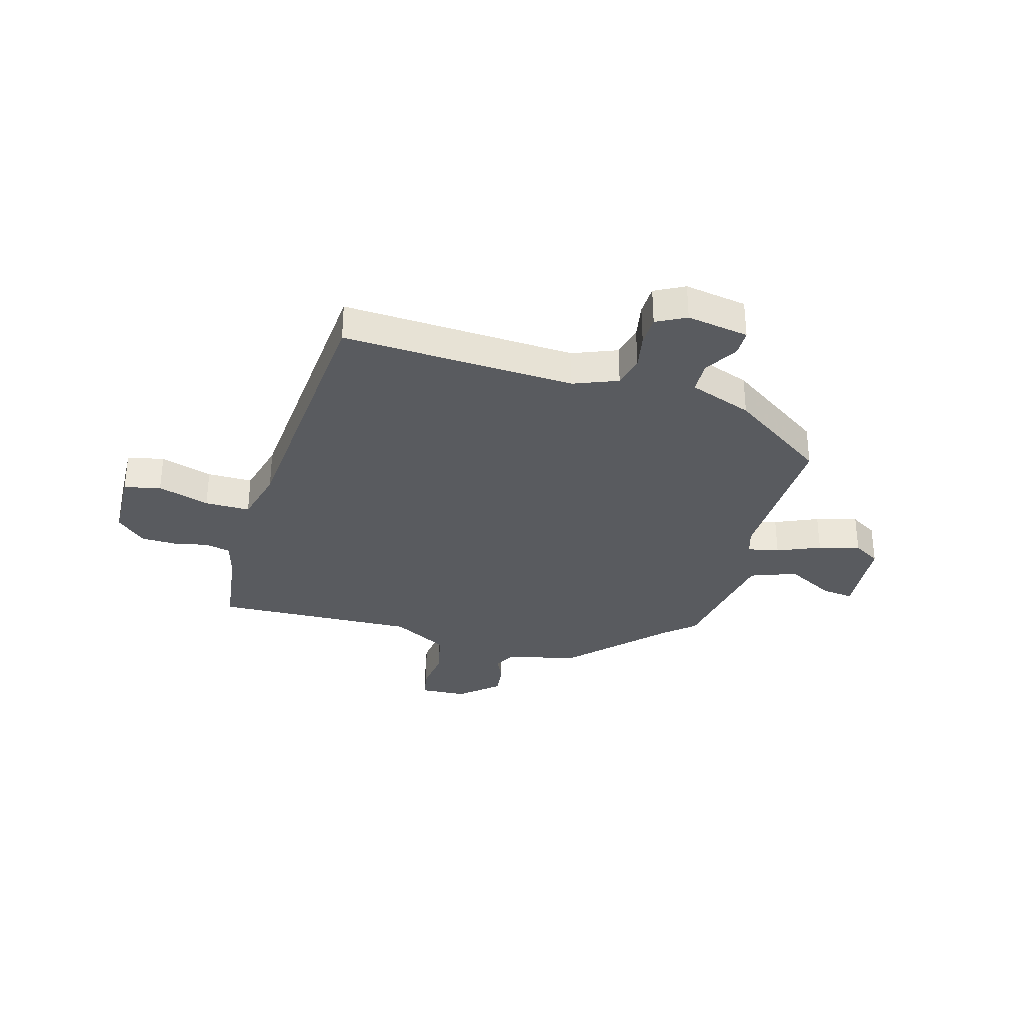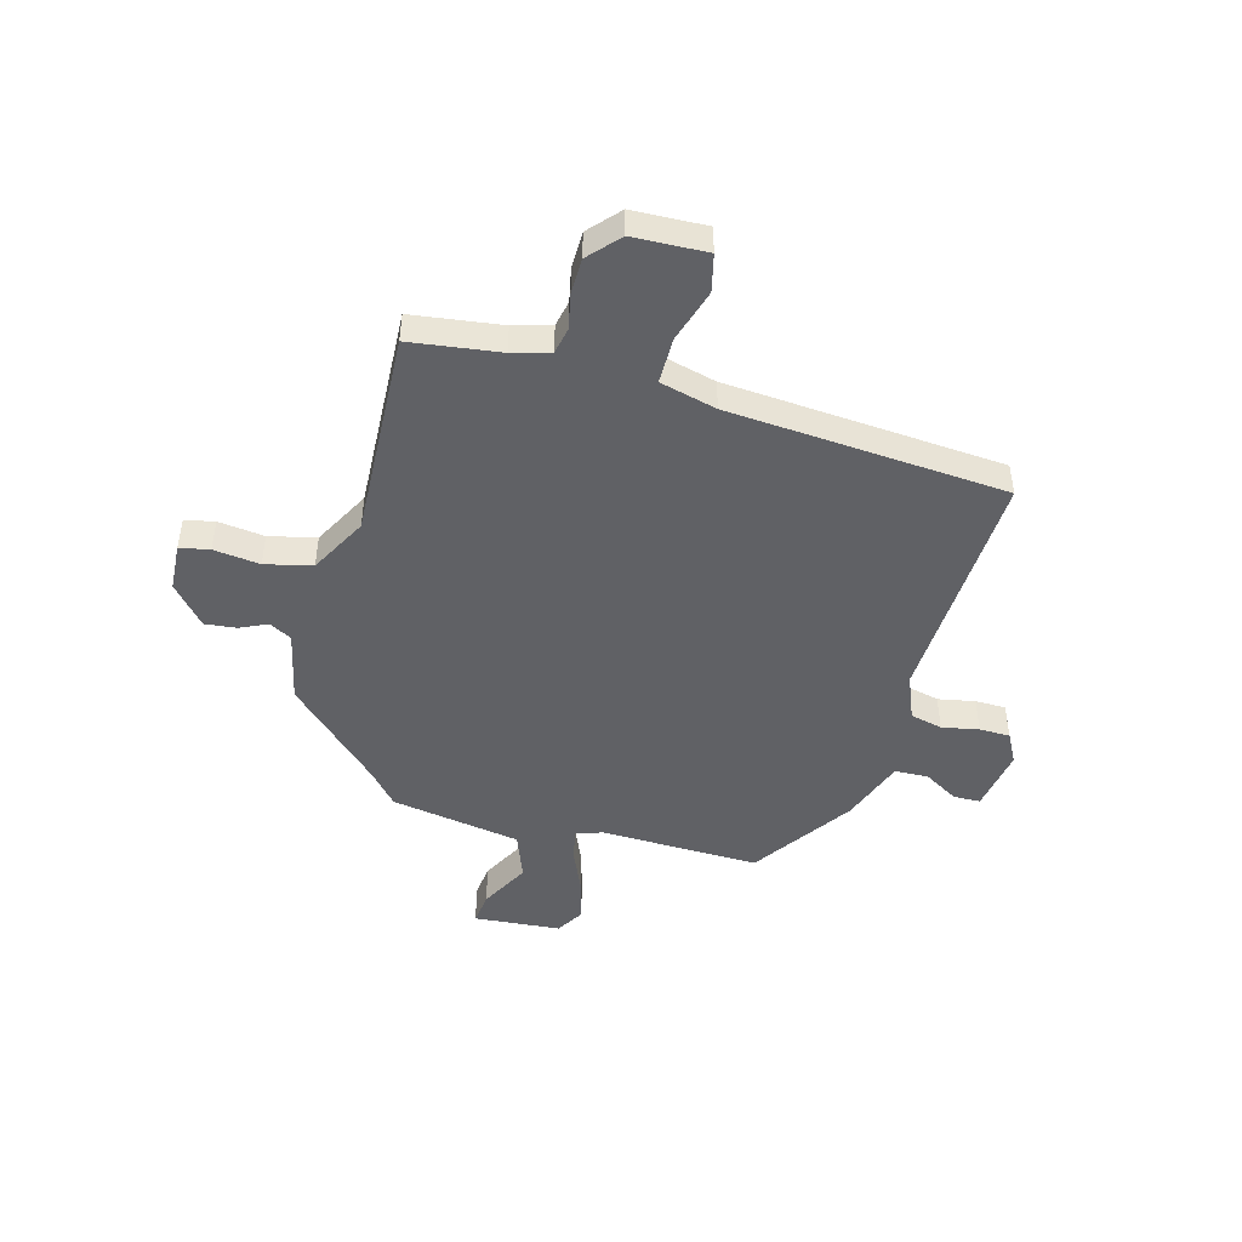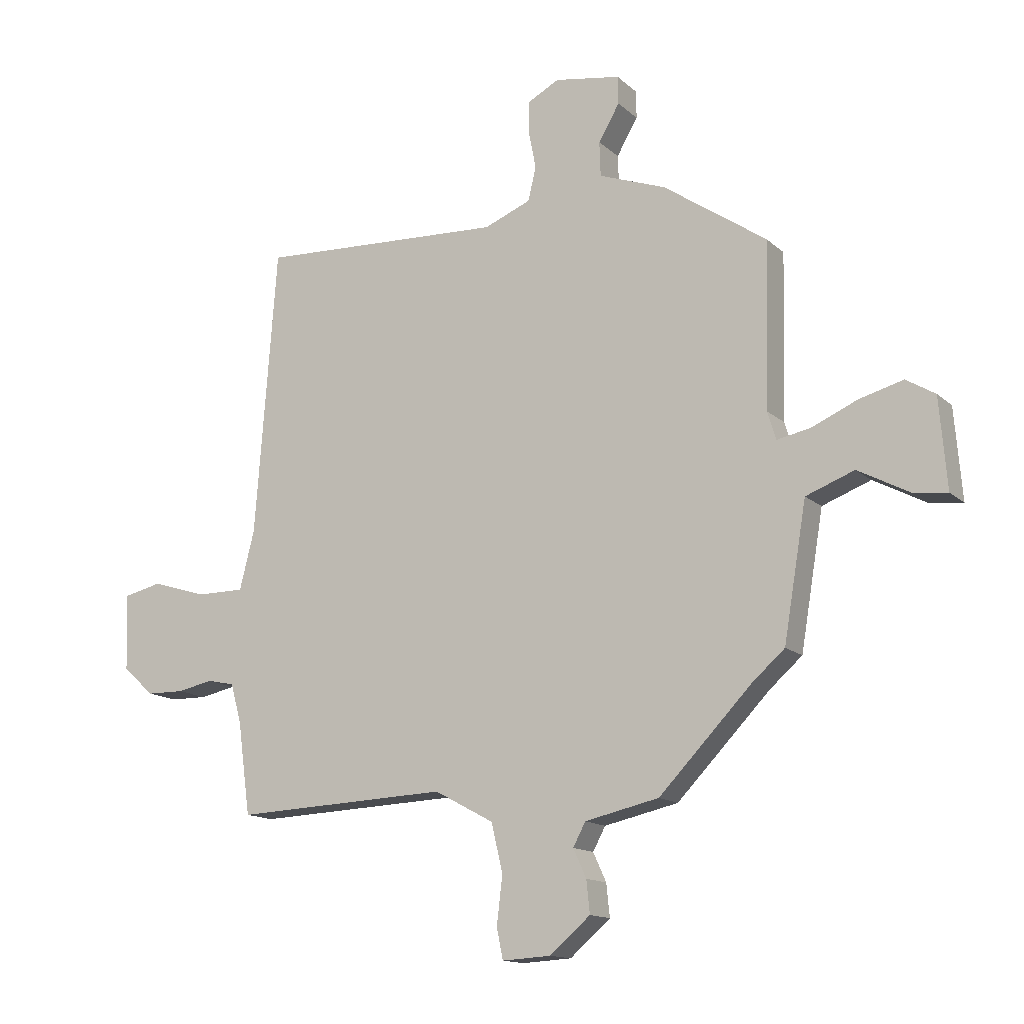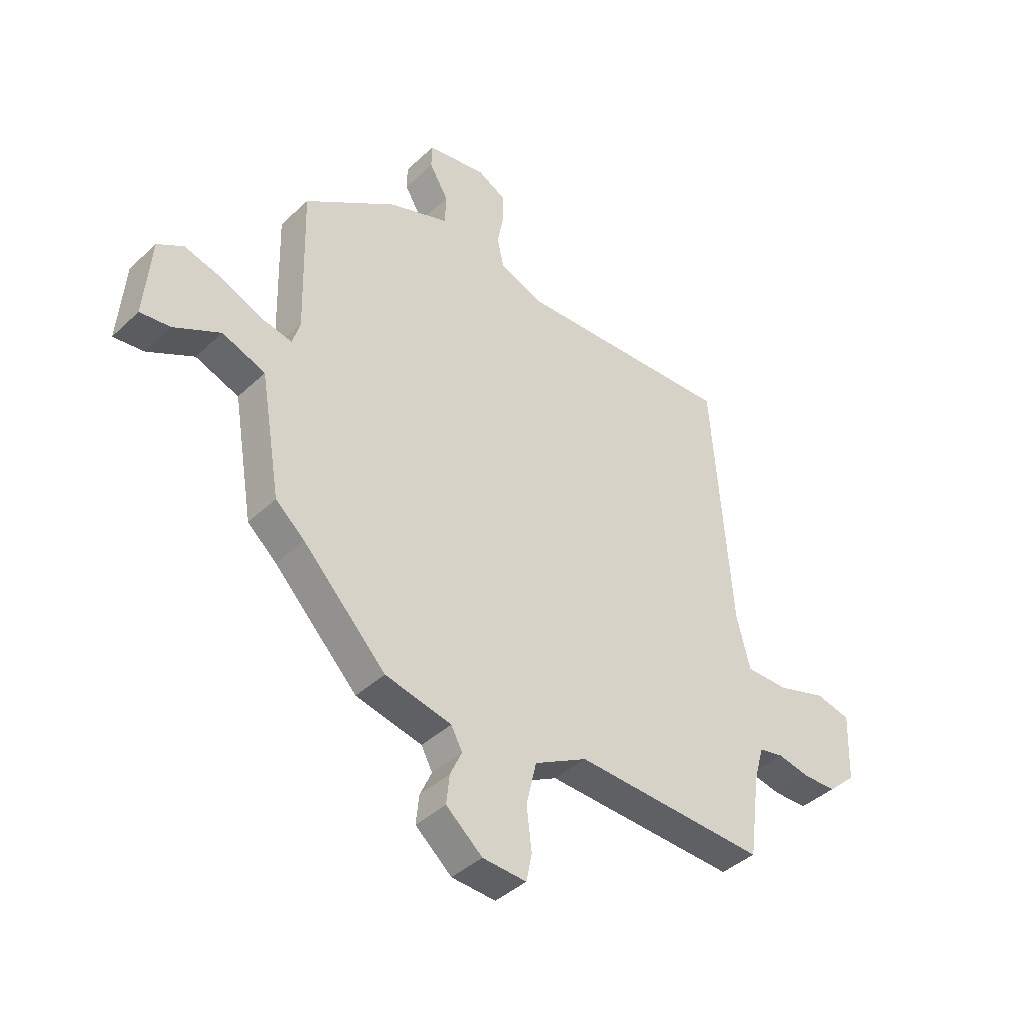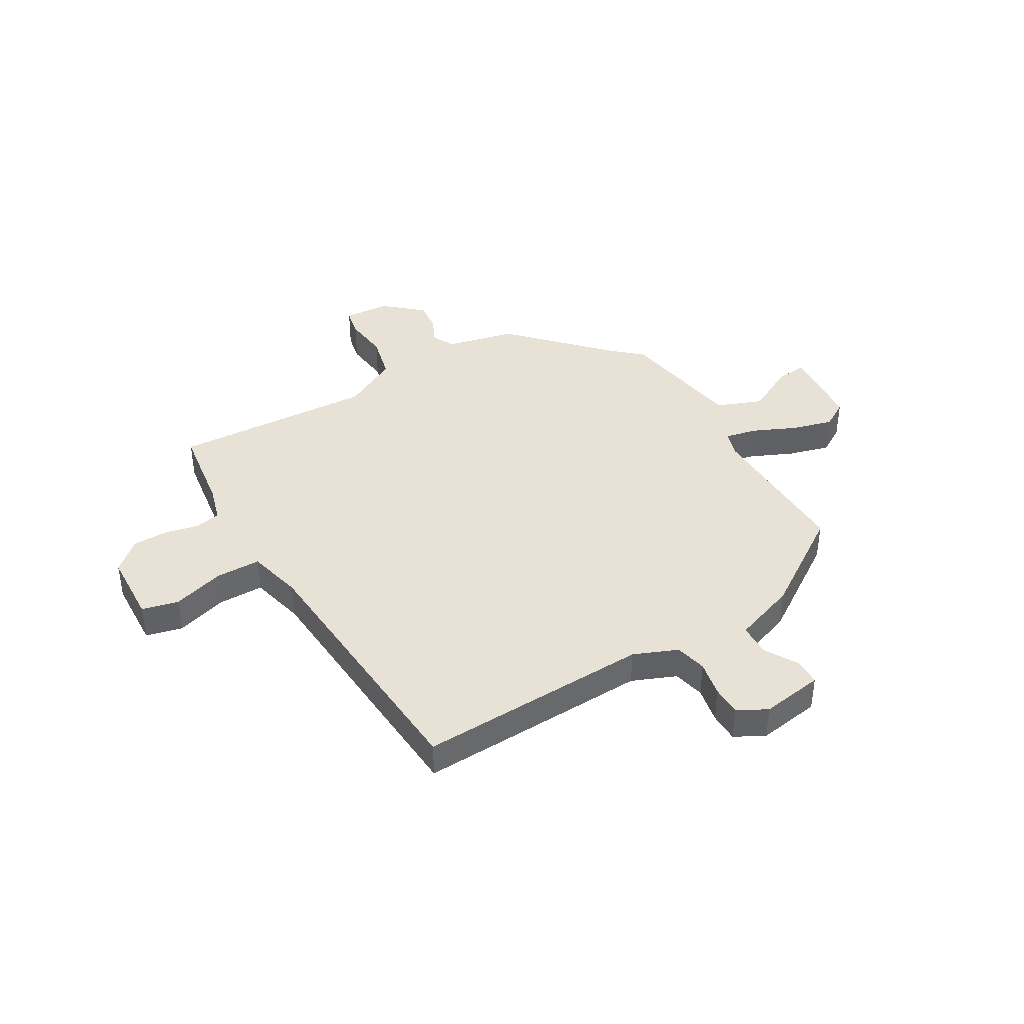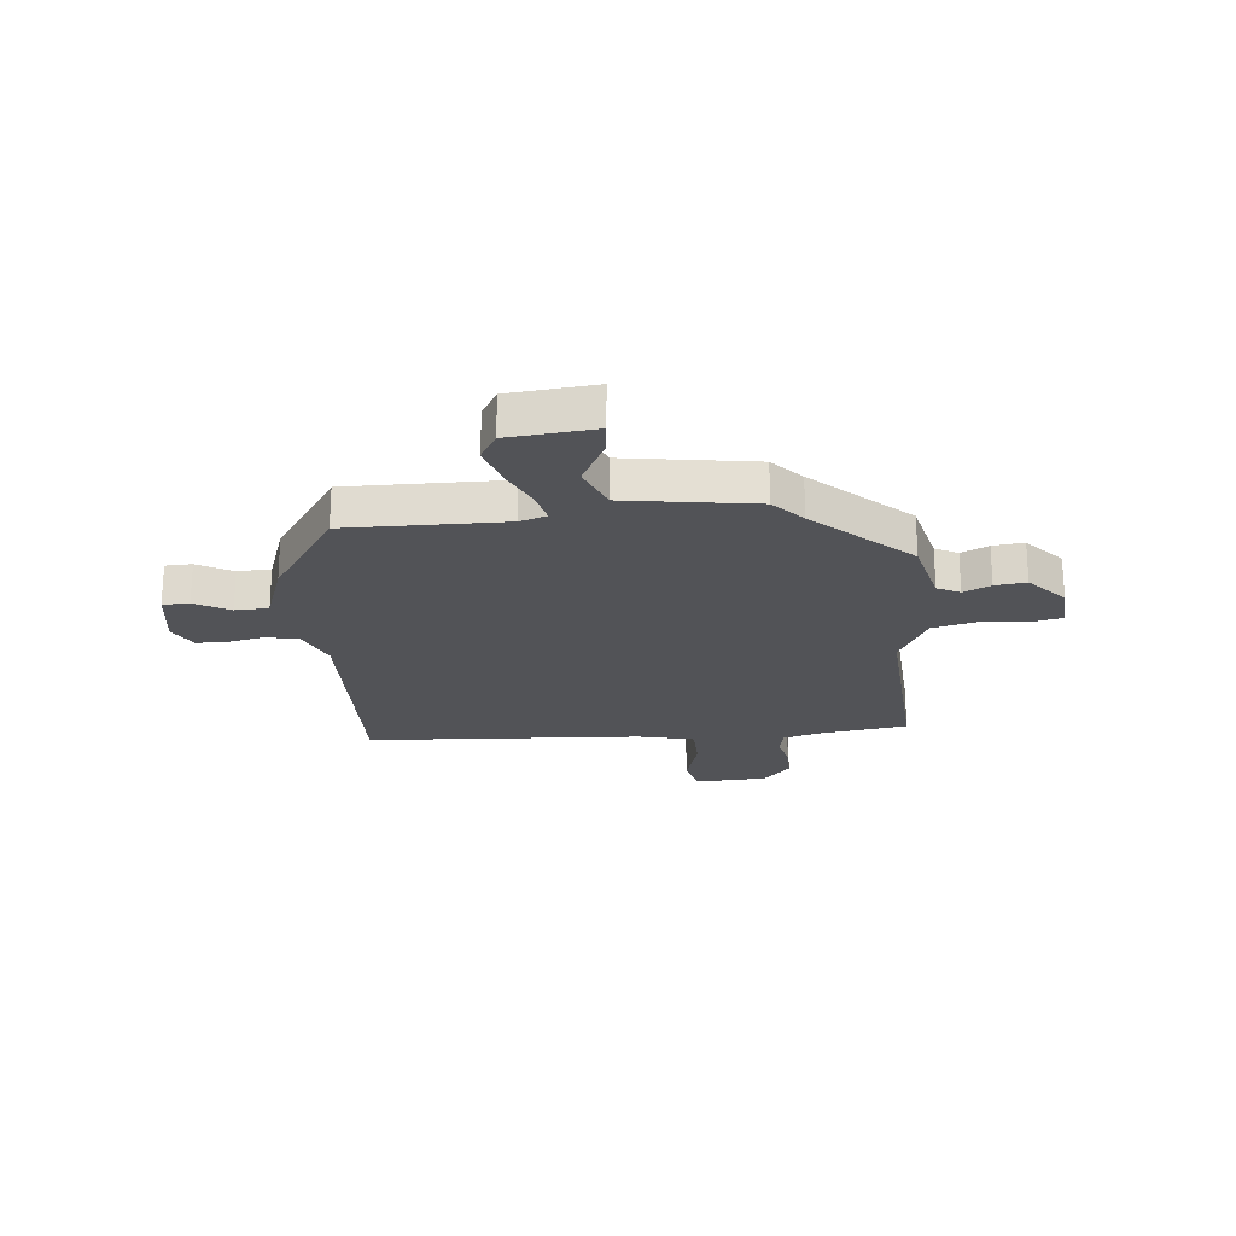
<metadata>
{"format":"obj","ext":"obj","renderer":"f3d","projection":"perspective","resolution":1024,"background":"white","views":[{"elev":-32.6,"azim":-16.0,"up":"+Y"},{"elev":-47.1,"azim":-105.3,"up":"+Y"},{"elev":-14.0,"azim":28.9,"up":"+Z"},{"elev":-40.9,"azim":138.6,"up":"+Z"},{"elev":40.5,"azim":-30.0,"up":"+Y"},{"elev":-22.4,"azim":96.4,"up":"+Y"}]}
</metadata>
<code>
v 0.496 0.07 0.371
v 0.489 0.07 0.082
v 0.504 0.07 0.033
v 0.563 0.07 0.045
v 0.643 0.07 0.08
v 0.72 0.07 0.101
v 0.771 0.07 0.07
v 0.784 0.07 -0.088
v 0.725 0.07 -0.081
v 0.634 0.07 -0.033
v 0.549 0.07 -0.065
v 0.509 0.07 -0.302
v 0.452 0.07 -0.352
v 0.289 0.07 -0.521
v 0.159 0.07 -0.55
v 0.137 0.07 -0.591
v 0.16 0.07 -0.641
v 0.166 0.07 -0.698
v 0.095 0.07 -0.759
v 0.009 0.07 -0.764
v -0.002 0.07 -0.71
v 0.008 0.07 -0.626
v -0.012 0.07 -0.541
v -0.116 0.07 -0.485
v -0.493 0.07 -0.501
v -0.515 0.07 -0.338
v -0.534 0.07 -0.27
v -0.582 0.07 -0.26
v -0.645 0.07 -0.273
v -0.711 0.07 -0.272
v -0.766 0.07 -0.222
v -0.771 0.07 -0.088
v -0.703 0.07 -0.072
v -0.606 0.07 -0.102
v -0.522 0.07 -0.102
v -0.496 0.07 0.001
v -0.458 0.07 0.506
v -0.024 0.07 0.486
v 0.058 0.07 0.519
v 0.072 0.07 0.578
v 0.059 0.07 0.645
v 0.06 0.07 0.701
v 0.115 0.07 0.73
v 0.231 0.07 0.711
v 0.232 0.07 0.662
v 0.195 0.07 0.599
v 0.197 0.07 0.538
v 0.315 0.07 0.495
v 0.496 0 0.371
v 0.489 0 0.082
v 0.504 0 0.033
v 0.563 0 0.045
v 0.643 0 0.08
v 0.72 0 0.101
v 0.771 0 0.07
v 0.784 0 -0.088
v 0.725 0 -0.081
v 0.634 0 -0.033
v 0.549 0 -0.065
v 0.509 0 -0.302
v 0.452 0 -0.352
v 0.289 0 -0.521
v 0.159 0 -0.55
v 0.137 0 -0.591
v 0.16 0 -0.641
v 0.166 0 -0.698
v 0.095 0 -0.759
v 0.009 0 -0.764
v -0.002 0 -0.71
v 0.008 0 -0.626
v -0.012 0 -0.541
v -0.116 0 -0.485
v -0.493 0 -0.501
v -0.515 0 -0.338
v -0.534 0 -0.27
v -0.582 0 -0.26
v -0.645 0 -0.273
v -0.711 0 -0.272
v -0.766 0 -0.222
v -0.771 0 -0.088
v -0.703 0 -0.072
v -0.606 0 -0.102
v -0.522 0 -0.102
v -0.496 0 0.001
v -0.458 0 0.506
v -0.024 0 0.486
v 0.058 0 0.519
v 0.072 0 0.578
v 0.059 0 0.645
v 0.06 0 0.701
v 0.115 0 0.73
v 0.231 0 0.711
v 0.232 0 0.662
v 0.195 0 0.599
v 0.197 0 0.538
v 0.315 0 0.495
f 47 48 1 2
f 43 44 45 46
f 43 46 47
f 40 41 42 43
f 39 40 43 47
f 38 39 47 2
f 36 37 38 2
f 31 32 33 34
f 31 34 35
f 28 29 30 31
f 28 31 35
f 27 28 35
f 26 27 35 36
f 24 25 26 36
f 19 20 21 22
f 19 22 23
f 16 17 18 19
f 16 19 23
f 15 16 23 24
f 13 14 15 24
f 11 12 13 24
f 7 8 9 10
f 7 10 11
f 4 5 6 7
f 3 4 7 11
f 24 36 2 3
f 3 11 24
f 50 49 96 95
f 94 93 92 91
f 95 94 91
f 91 90 89 88
f 95 91 88 87
f 50 95 87 86
f 50 86 85 84
f 82 81 80 79
f 83 82 79
f 79 78 77 76
f 83 79 76
f 83 76 75
f 84 83 75 74
f 84 74 73 72
f 70 69 68 67
f 71 70 67
f 67 66 65 64
f 71 67 64
f 72 71 64 63
f 72 63 62 61
f 72 61 60 59
f 58 57 56 55
f 59 58 55
f 55 54 53 52
f 59 55 52 51
f 51 50 84 72
f 72 59 51
f 1 49 50 2
f 2 50 51 3
f 3 51 52 4
f 4 52 53 5
f 5 53 54 6
f 6 54 55 7
f 7 55 56 8
f 8 56 57 9
f 9 57 58 10
f 10 58 59 11
f 11 59 60 12
f 12 60 61 13
f 13 61 62 14
f 14 62 63 15
f 15 63 64 16
f 16 64 65 17
f 17 65 66 18
f 18 66 67 19
f 19 67 68 20
f 20 68 69 21
f 21 69 70 22
f 22 70 71 23
f 23 71 72 24
f 24 72 73 25
f 25 73 74 26
f 26 74 75 27
f 27 75 76 28
f 28 76 77 29
f 29 77 78 30
f 30 78 79 31
f 31 79 80 32
f 32 80 81 33
f 33 81 82 34
f 34 82 83 35
f 35 83 84 36
f 36 84 85 37
f 37 85 86 38
f 38 86 87 39
f 39 87 88 40
f 40 88 89 41
f 41 89 90 42
f 42 90 91 43
f 43 91 92 44
f 44 92 93 45
f 45 93 94 46
f 46 94 95 47
f 47 95 96 48
f 48 96 49 1

</code>
